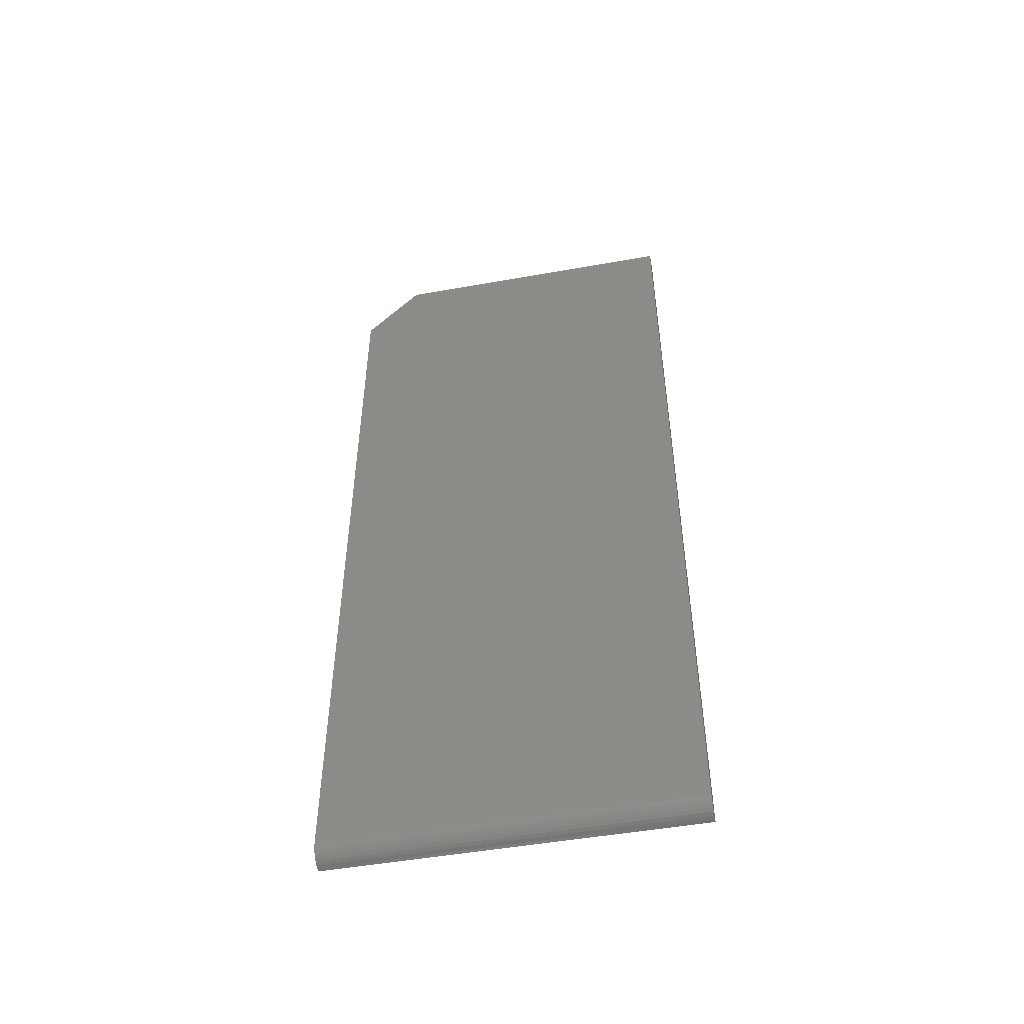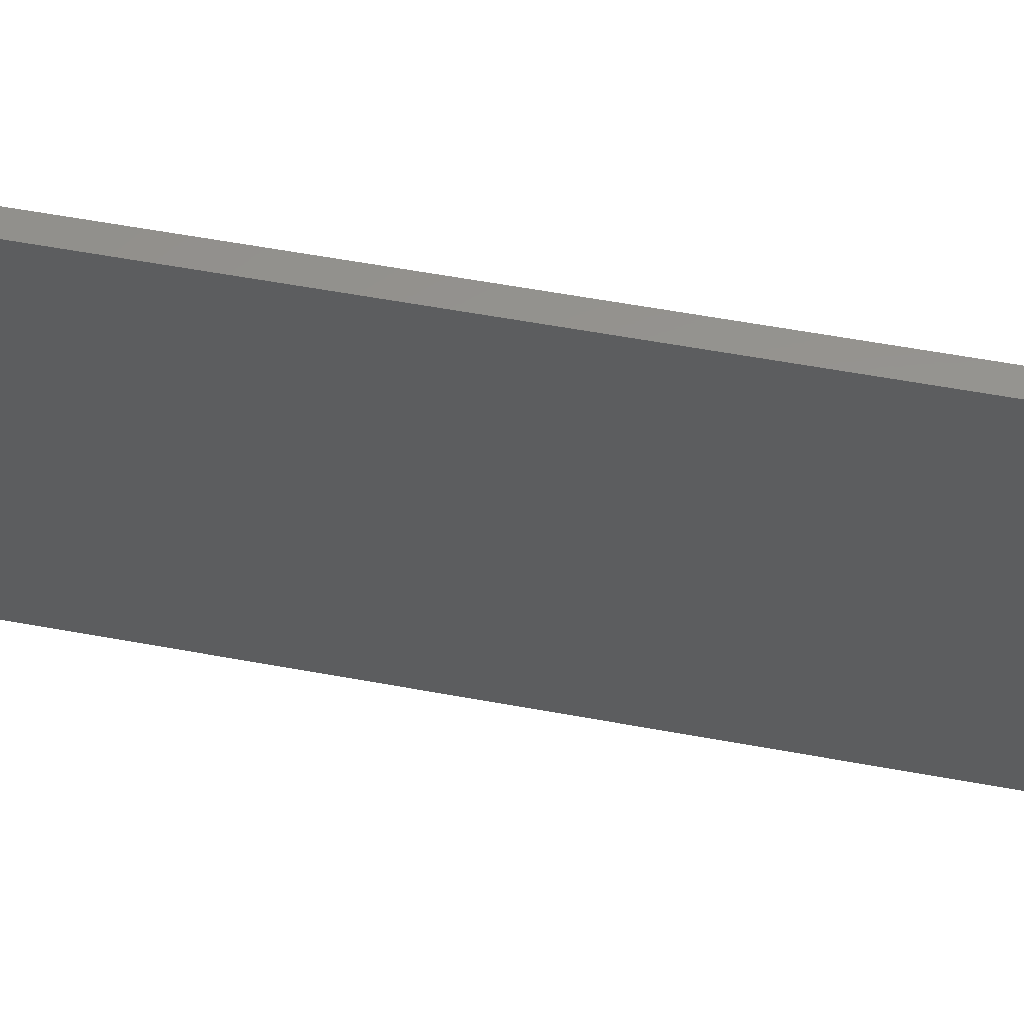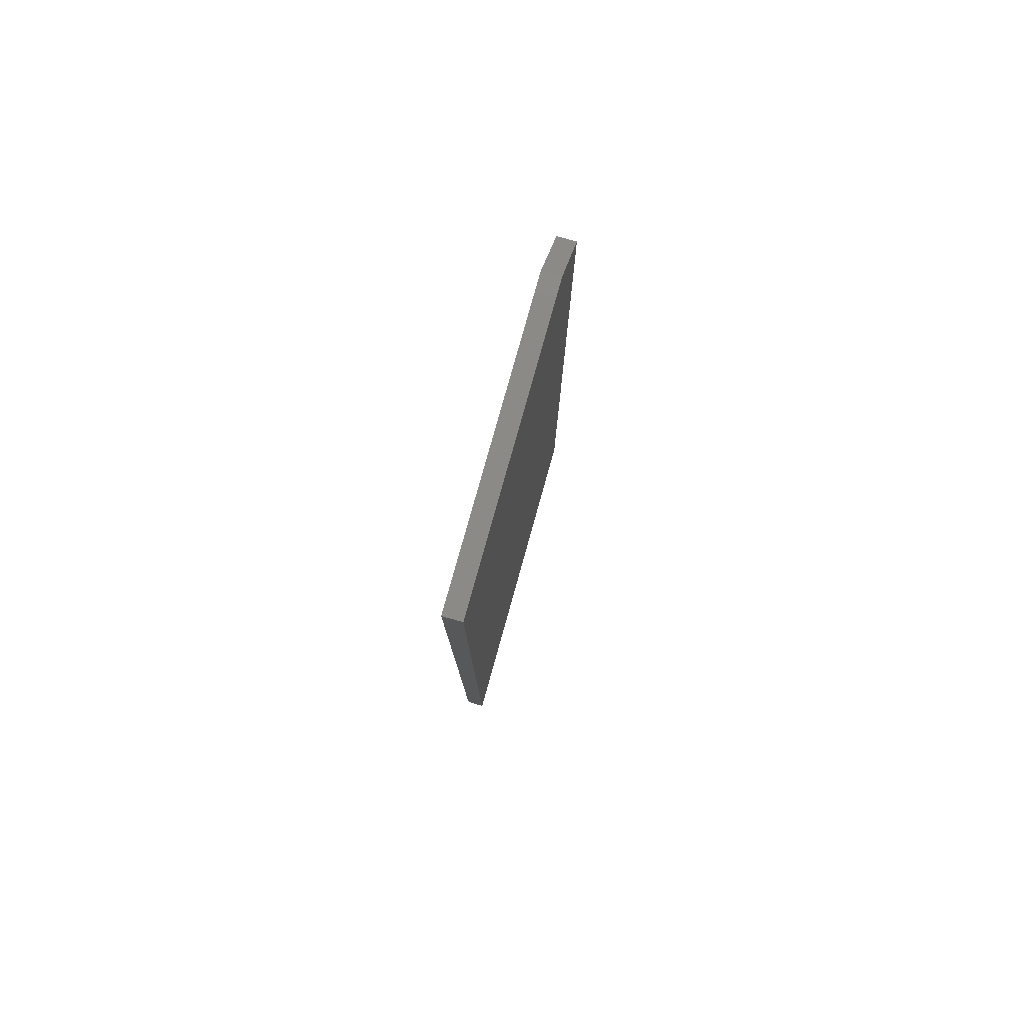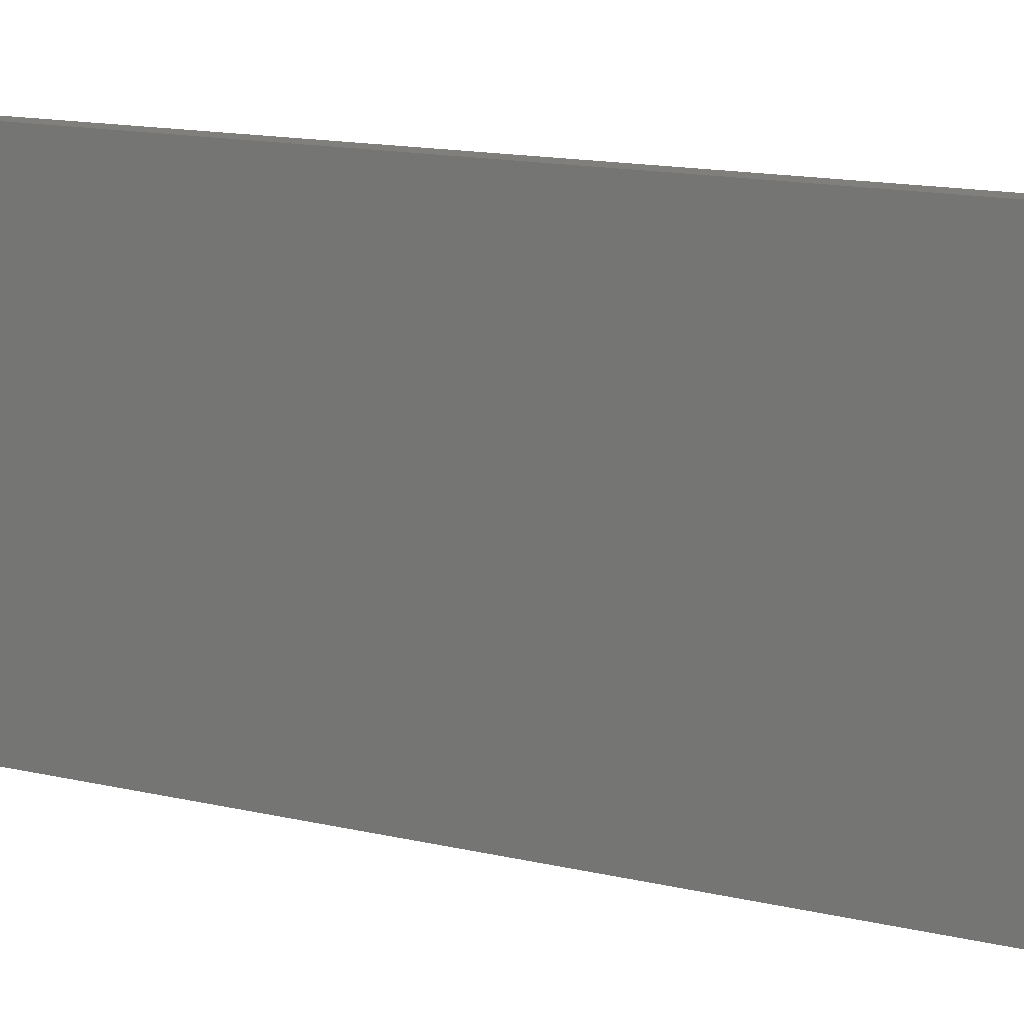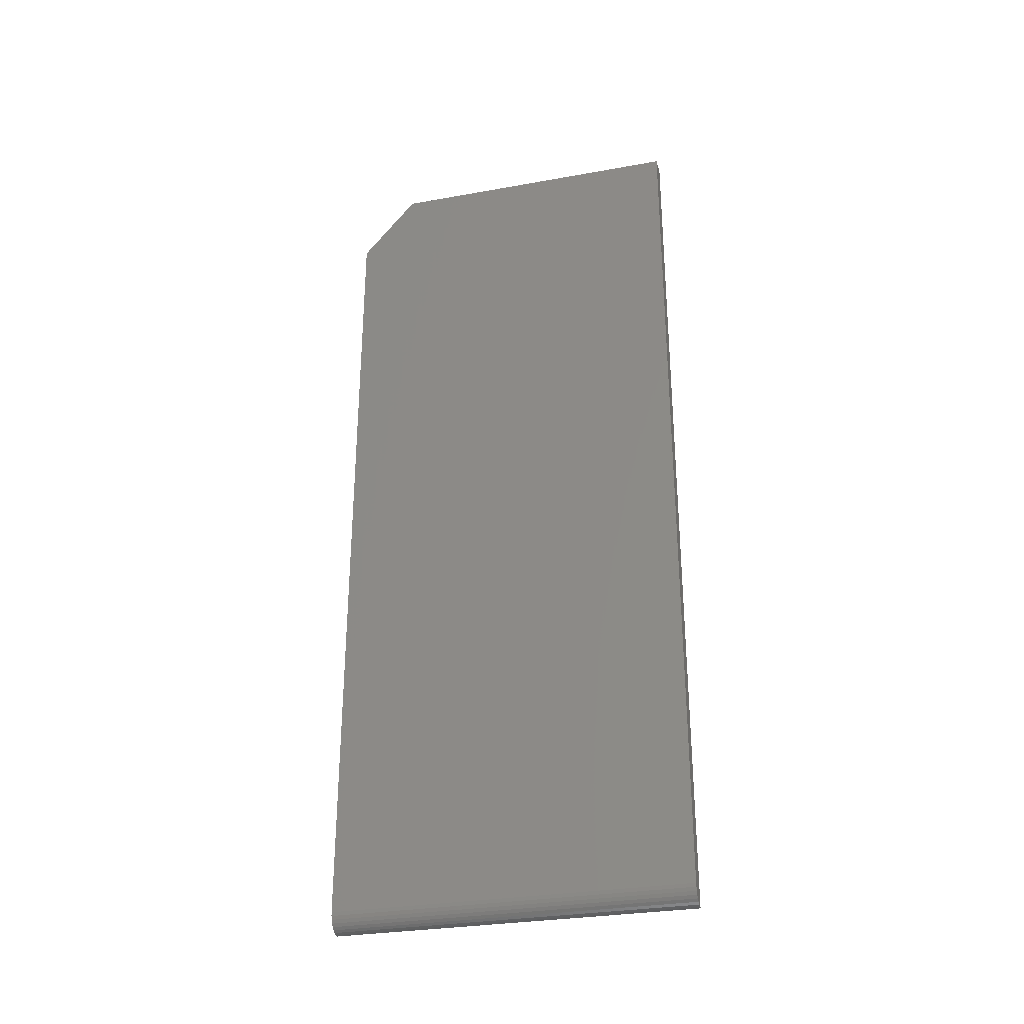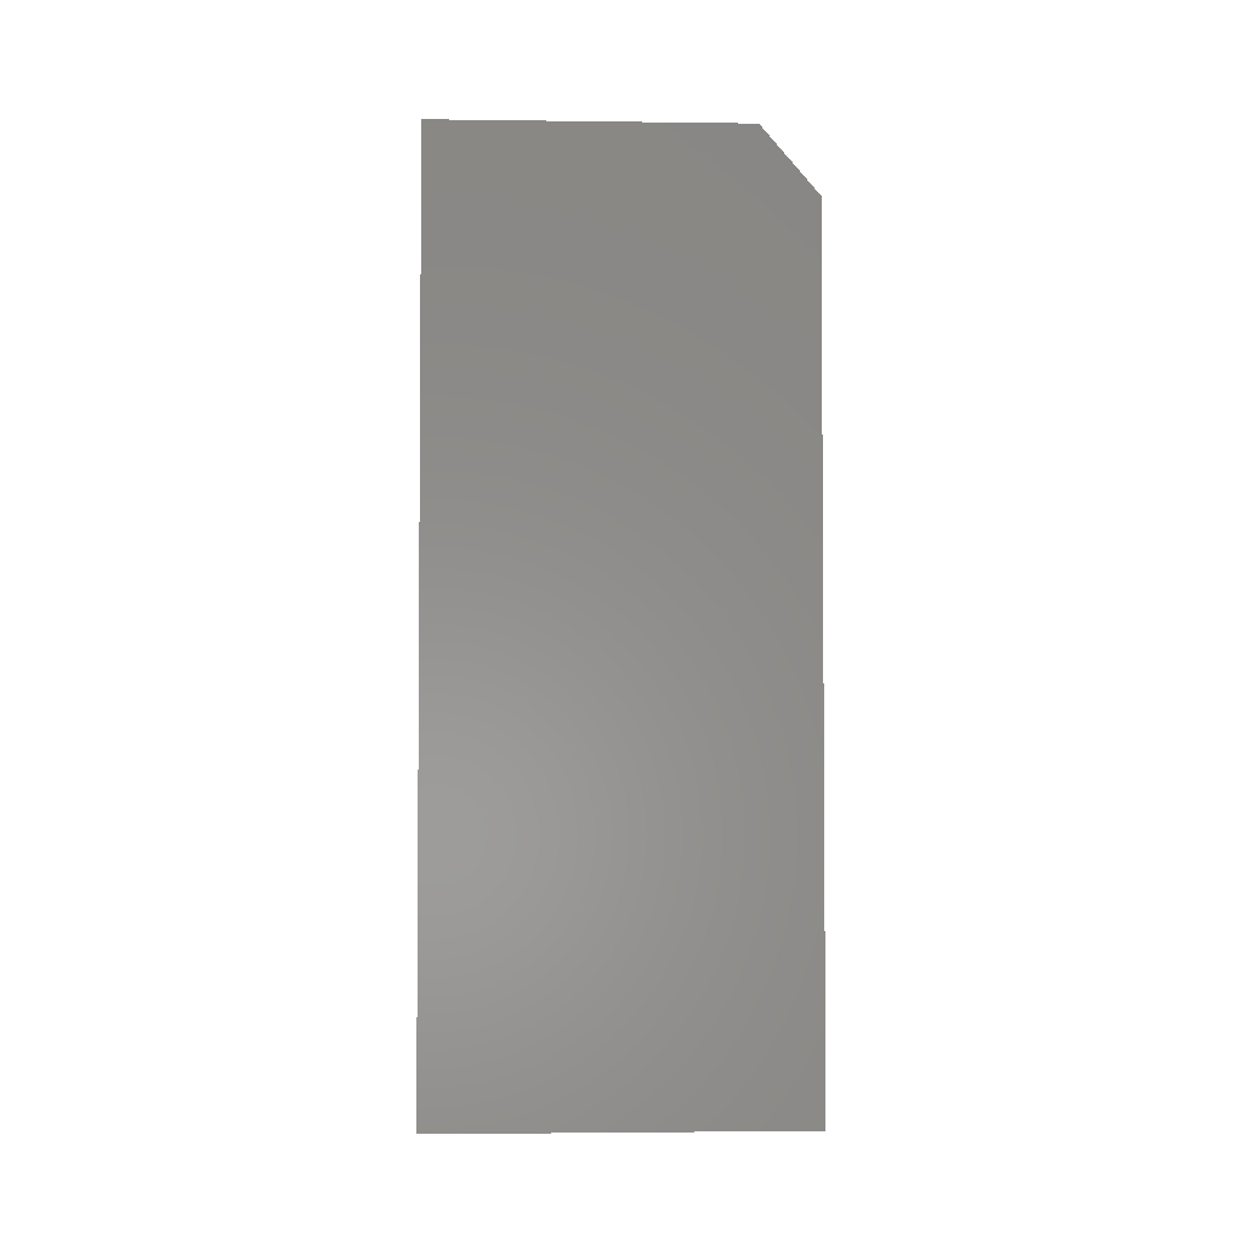
<metadata>
{"format":"stl","ext":"stl","renderer":"f3d","projection":"perspective","resolution":1024,"background":"white","views":[{"elev":-49.7,"azim":-78.9,"up":"+Z"},{"elev":57.3,"azim":100.9,"up":"+Y"},{"elev":79.3,"azim":15.6,"up":"+Z"},{"elev":13.3,"azim":-60.9,"up":"+Y"},{"elev":-30.1,"azim":-75.3,"up":"+Z"},{"elev":-2.9,"azim":87.5,"up":"+Z"}]}
</metadata>
<code>
# stl→obj: 24 verts, 44 faces
v -0.01562 -0.04375 0.75
v -0.01562 0.003125 0.6953
v -0.01562 -0.2969 0.75
v -0.01562 0.003125 0.01562
v -0.01562 -0.2969 0.01562
v -0.01444 0.003125 0.009646
v -0.01532 0.003125 0.01258
v 0 0.003125 0.6953
v 0 0.003125 -1.837e-17
v -0.003048 0.003125 0.0003002
v -0.005979 0.003125 0.001189
v -0.008681 0.003125 0.002633
v -0.01105 0.003125 0.004576
v -0.01299 0.003125 0.006944
v 0 -0.2969 0
v 0 -0.2969 0.75
v 0 -0.04375 0.75
v -0.01532 -0.2969 0.01258
v -0.01444 -0.2969 0.009646
v -0.01299 -0.2969 0.006944
v -0.01105 -0.2969 0.004576
v -0.008681 -0.2969 0.002633
v -0.005979 -0.2969 0.001189
v -0.003048 -0.2969 0.0003002
f 1 2 3
f 3 2 4
f 3 4 5
f 6 7 4
f 8 9 10
f 8 10 11
f 8 11 12
f 8 12 13
f 8 13 14
f 8 14 6
f 8 6 4
f 8 4 2
f 15 9 16
f 16 9 8
f 16 8 17
f 1 3 17
f 17 3 16
f 17 8 1
f 1 8 2
f 16 3 5
f 18 19 20
f 18 20 21
f 18 21 22
f 18 22 23
f 15 16 5
f 15 5 18
f 15 18 23
f 15 23 24
f 5 4 18
f 18 4 7
f 18 7 19
f 19 7 6
f 19 6 20
f 20 6 14
f 20 14 21
f 21 14 13
f 21 13 22
f 22 13 12
f 22 12 23
f 23 12 11
f 23 11 24
f 24 11 10
f 24 10 15
f 15 10 9

</code>
